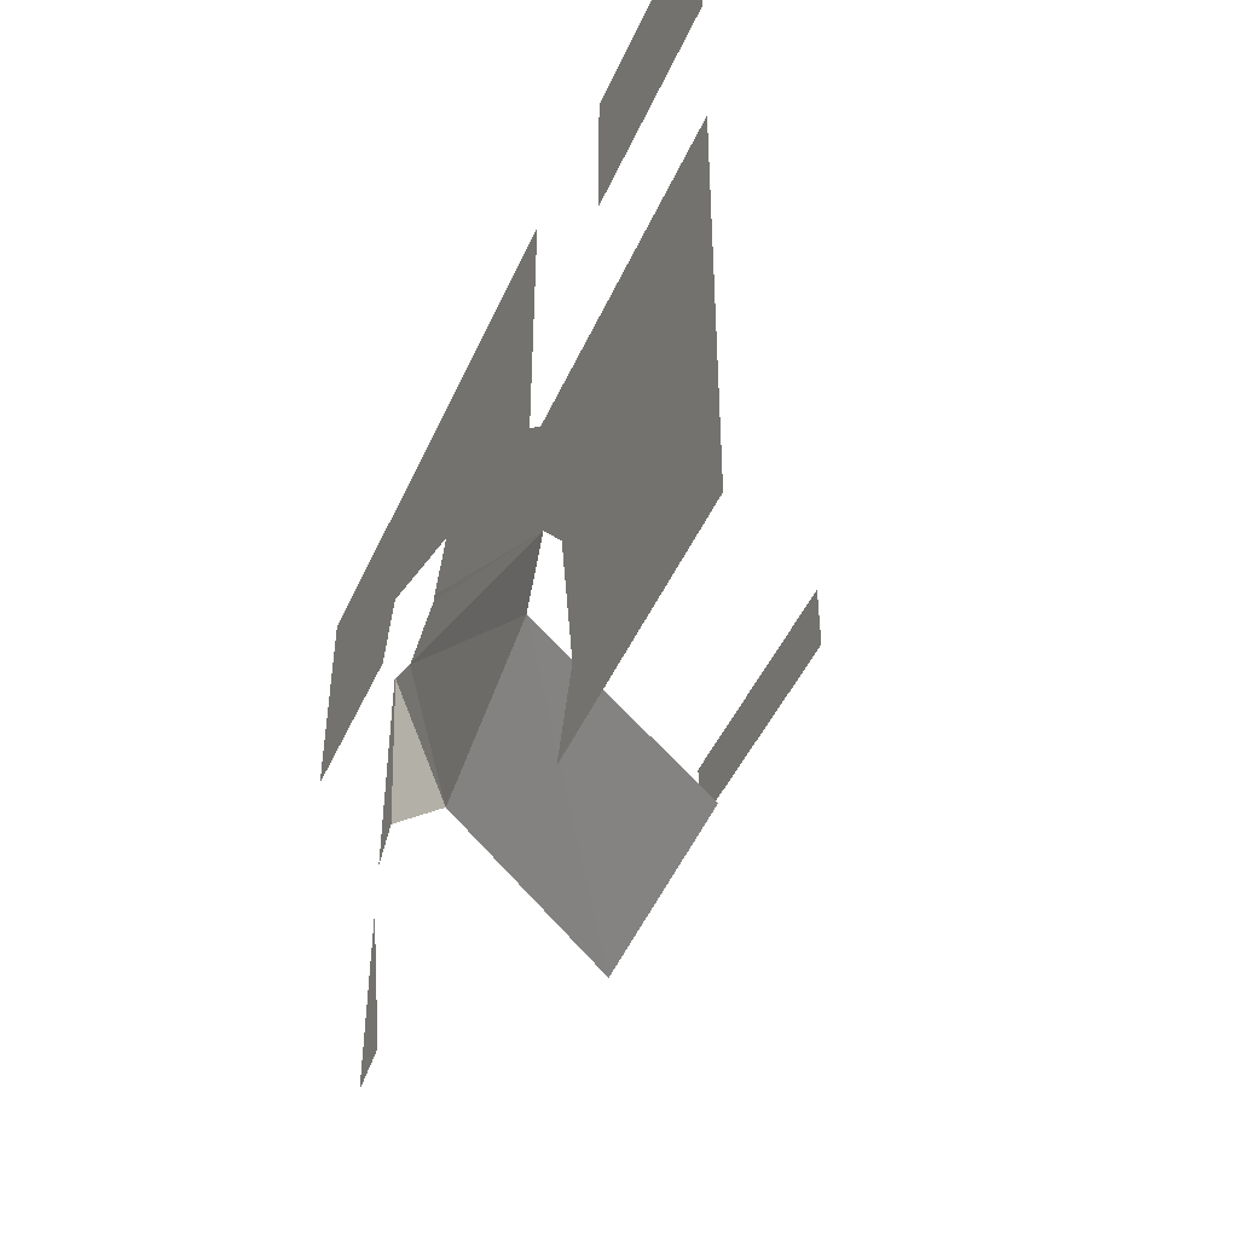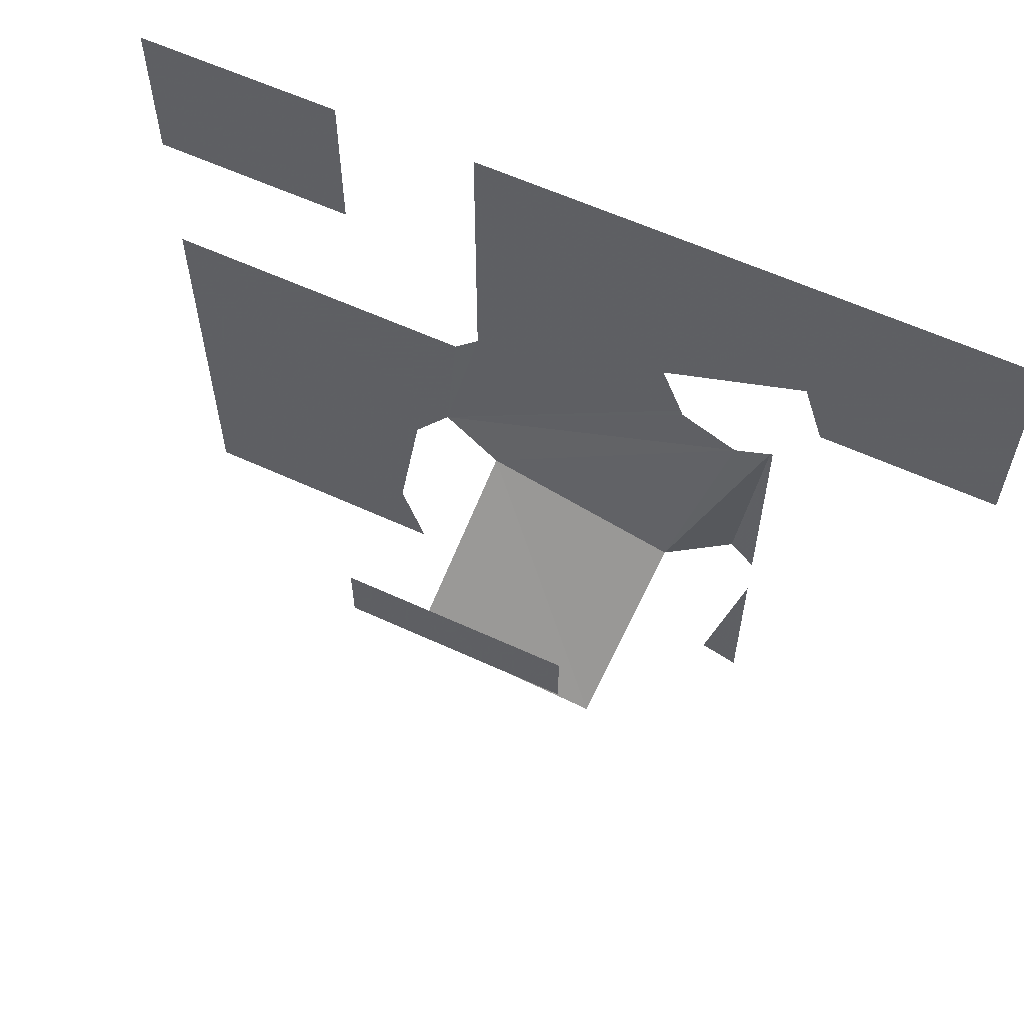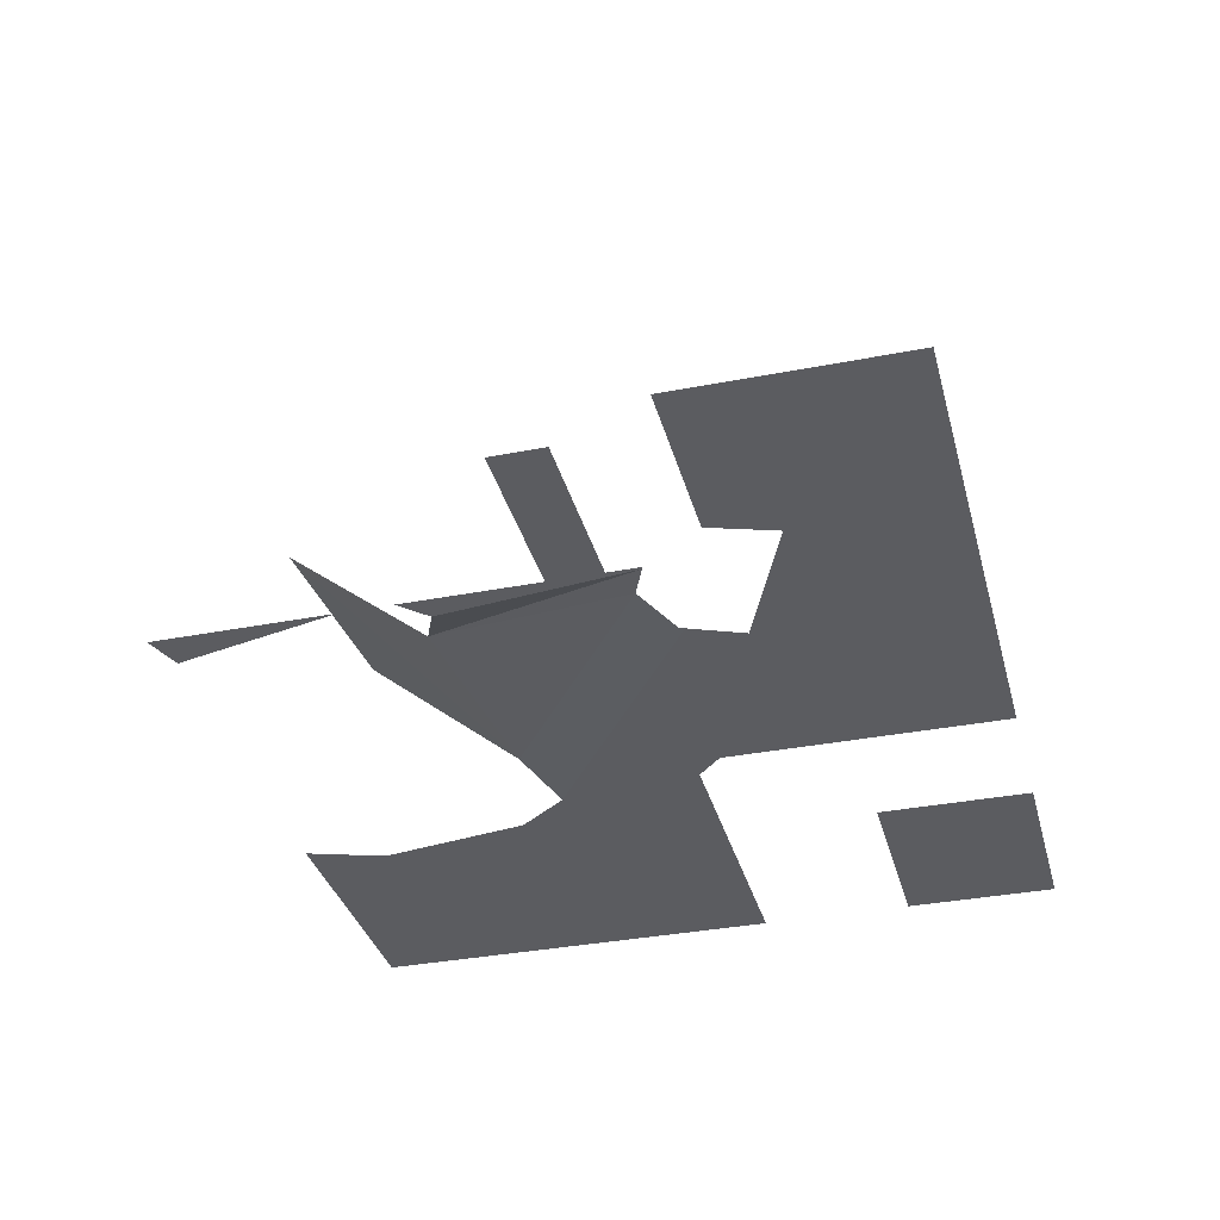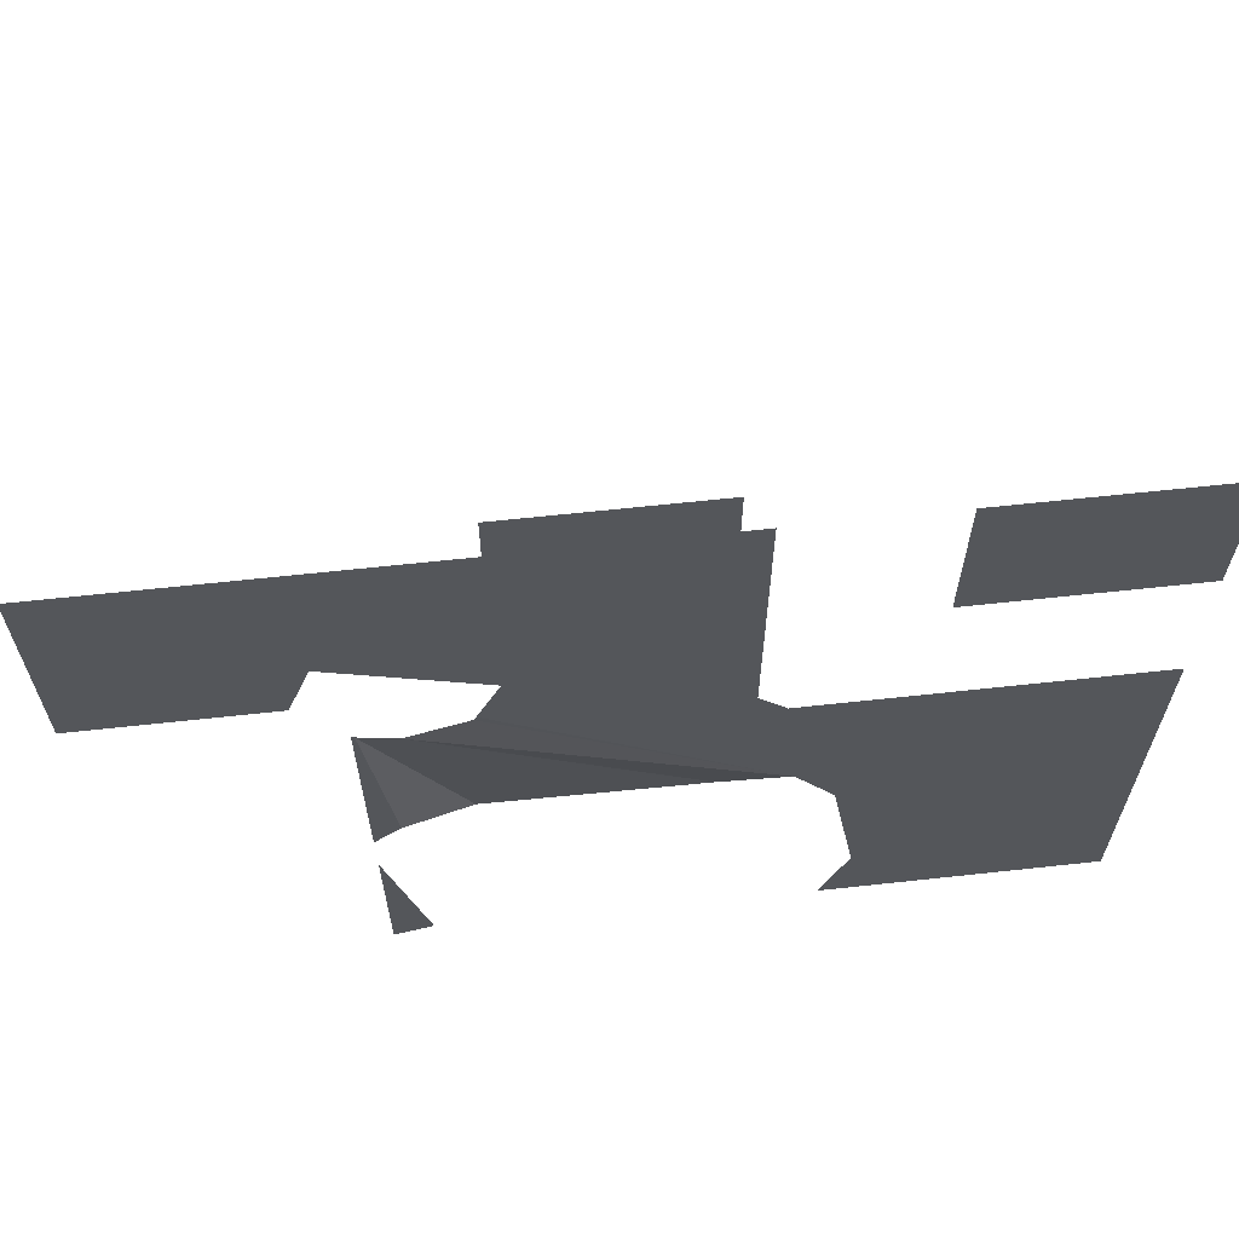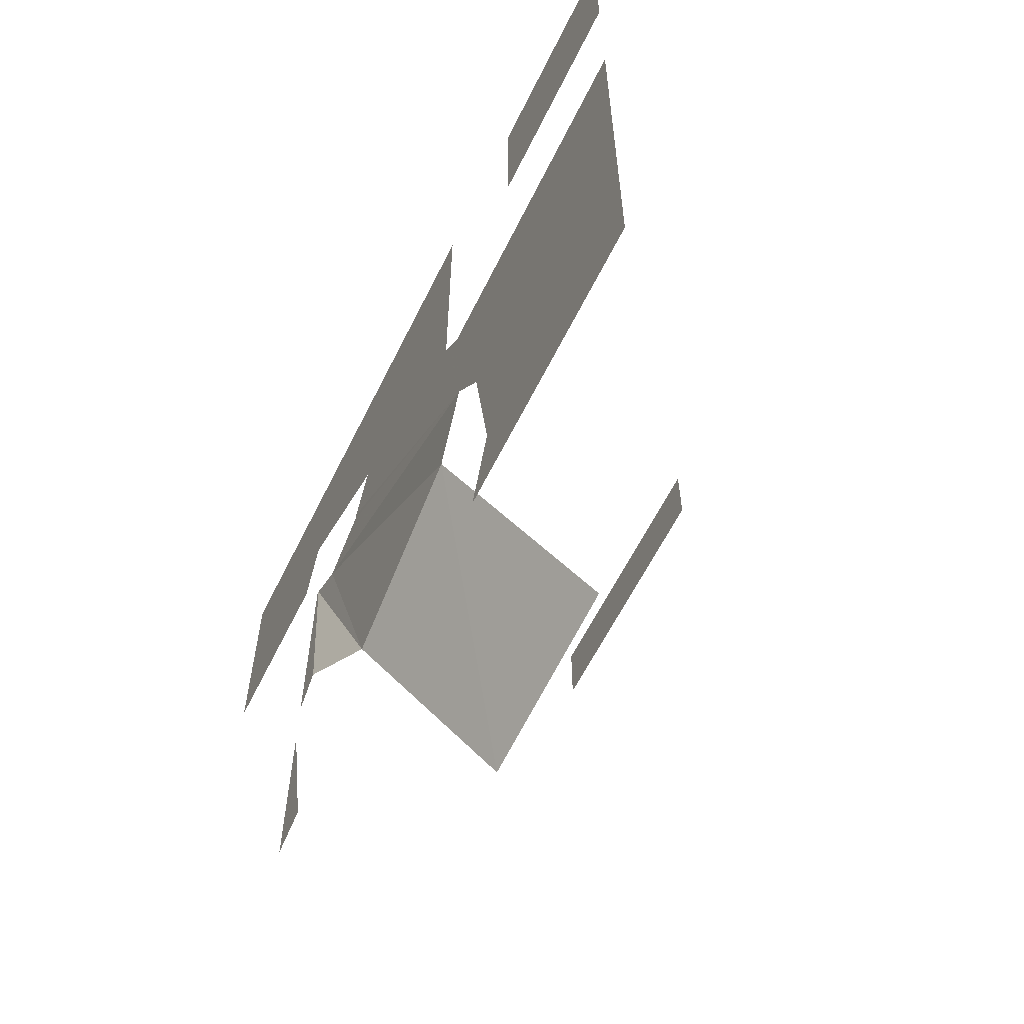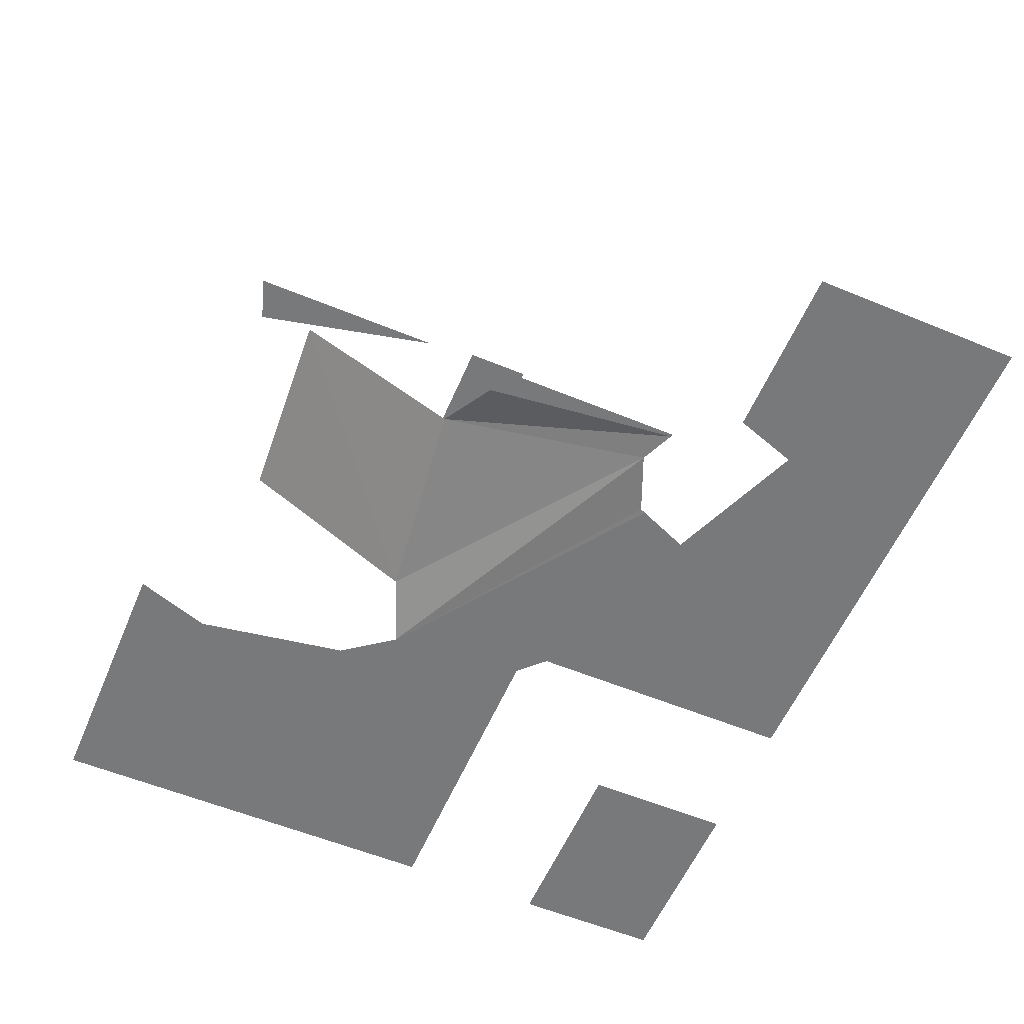
<metadata>
{"format":"obj","ext":"obj","renderer":"f3d","projection":"perspective","resolution":1024,"background":"white","views":[{"elev":-46.6,"azim":66.5,"up":"+Z"},{"elev":59.5,"azim":-154.6,"up":"+Z"},{"elev":-34.8,"azim":-75.4,"up":"+Y"},{"elev":63.6,"azim":-6.3,"up":"+Z"},{"elev":-61.2,"azim":63.7,"up":"+Z"},{"elev":-57.7,"azim":-113.1,"up":"+Y"}]}
</metadata>
<code>
v 1045 0.01161 1048
v 1045 0.01161 1050
v 1046 0.01161 1048
v 1049 0.1783 1051
v 1049 2.095 1049
v 1046 2.095 1048
v 1046 0.3449 1050
v 1054 0.01161 1053
v 1054 0.01161 1051
v 1050 0.01161 1051
v 1050 0.01161 1053
v 1054 0.01161 1048
v 1050 0.01161 1048
v 1050 0.01161 1048
v 1049 0.01161 1053
v 1050 0.01161 1050
v 1046 3.178 1051
v 1046 3.178 1052
v 1050 3.178 1052
v 1050 3.178 1051
v 1051 0.01161 1055
v 1051 0.01161 1057
v 1054 0.01161 1057
v 1054 0.01161 1055
v 1045 0.01161 1050
v 1045 0.01161 1053
v 1045 0.01161 1053
v 1045 0.01161 1051
v 1046 0.01582 1053
v 1046 0.01161 1054
v 1045 0.03173 1053
v 1044 0.01161 1054
v 1044 0.01161 1054
v 1042 0.01161 1054
v 1042 0.01161 1057
v 1047 0.01161 1054
v 1046 0.01161 1055
v 1049 0.01161 1057
v 1045 0.01161 1055
v 1045 0.01161 1055
f 1 2 3
f 4 5 6 7 31
f 31 29 10 4
f 10 29 30 15
f 15 11 10
f 8 9 14 16 10 11
f 9 12 13 14
f 30 36 38 15
f 36 37 40 39 35 38
f 39 32 33 34 35
f 7 27 31
f 7 28 27
f 25 26 27 28
f 17 18 19 20
f 21 22 23 24

</code>
